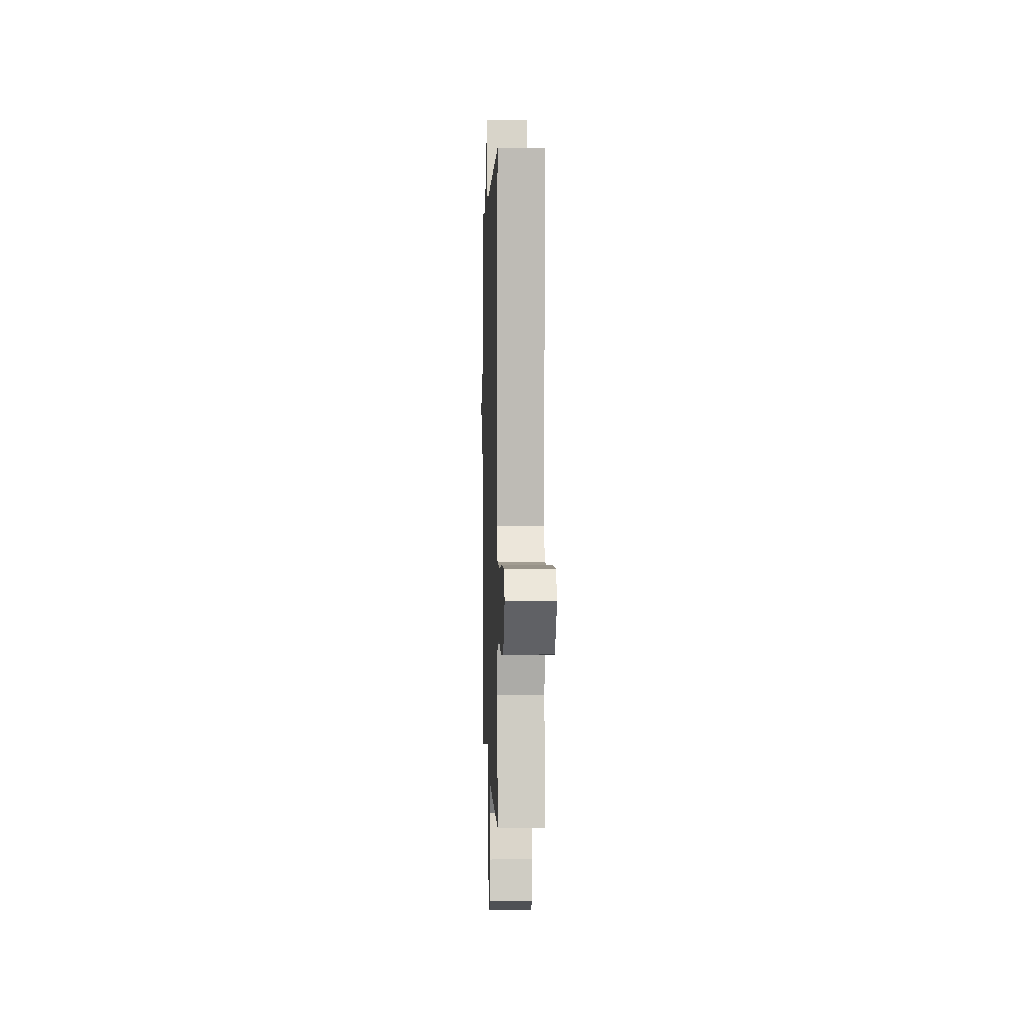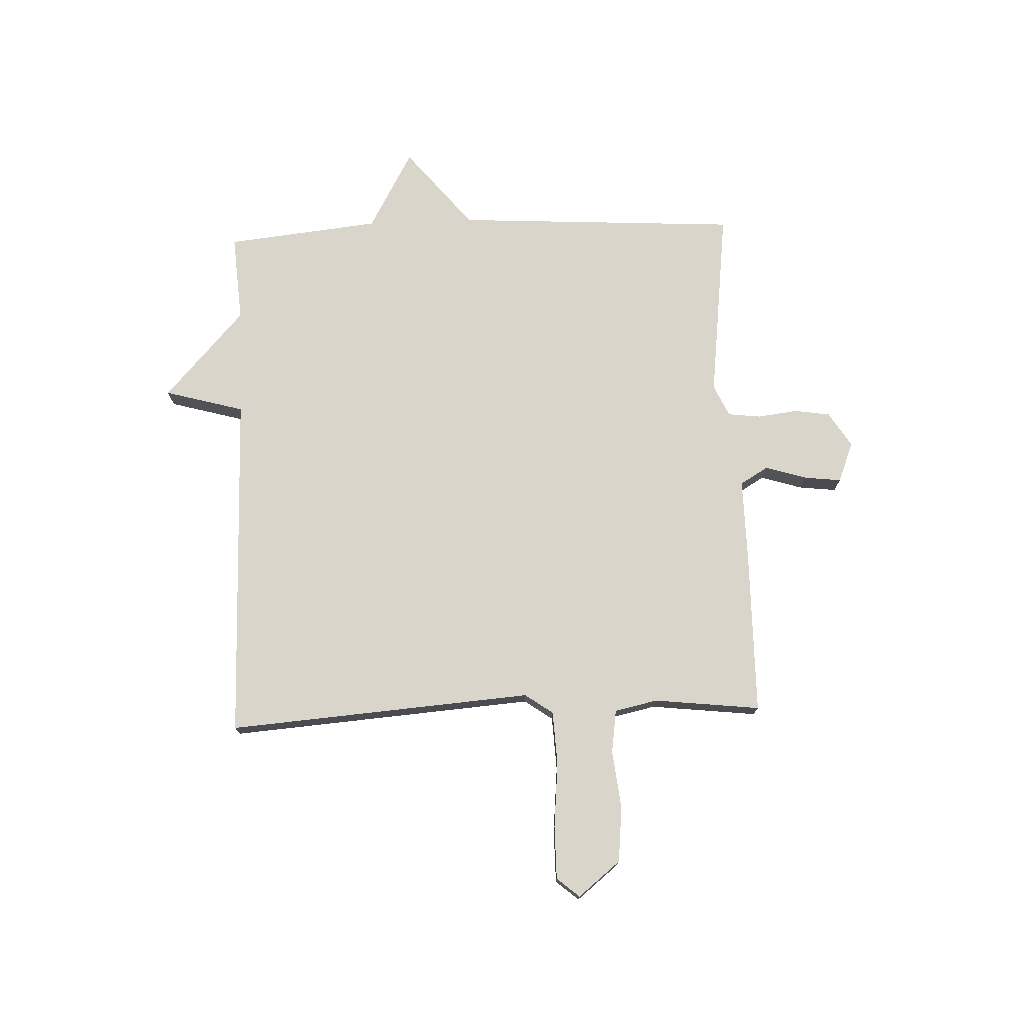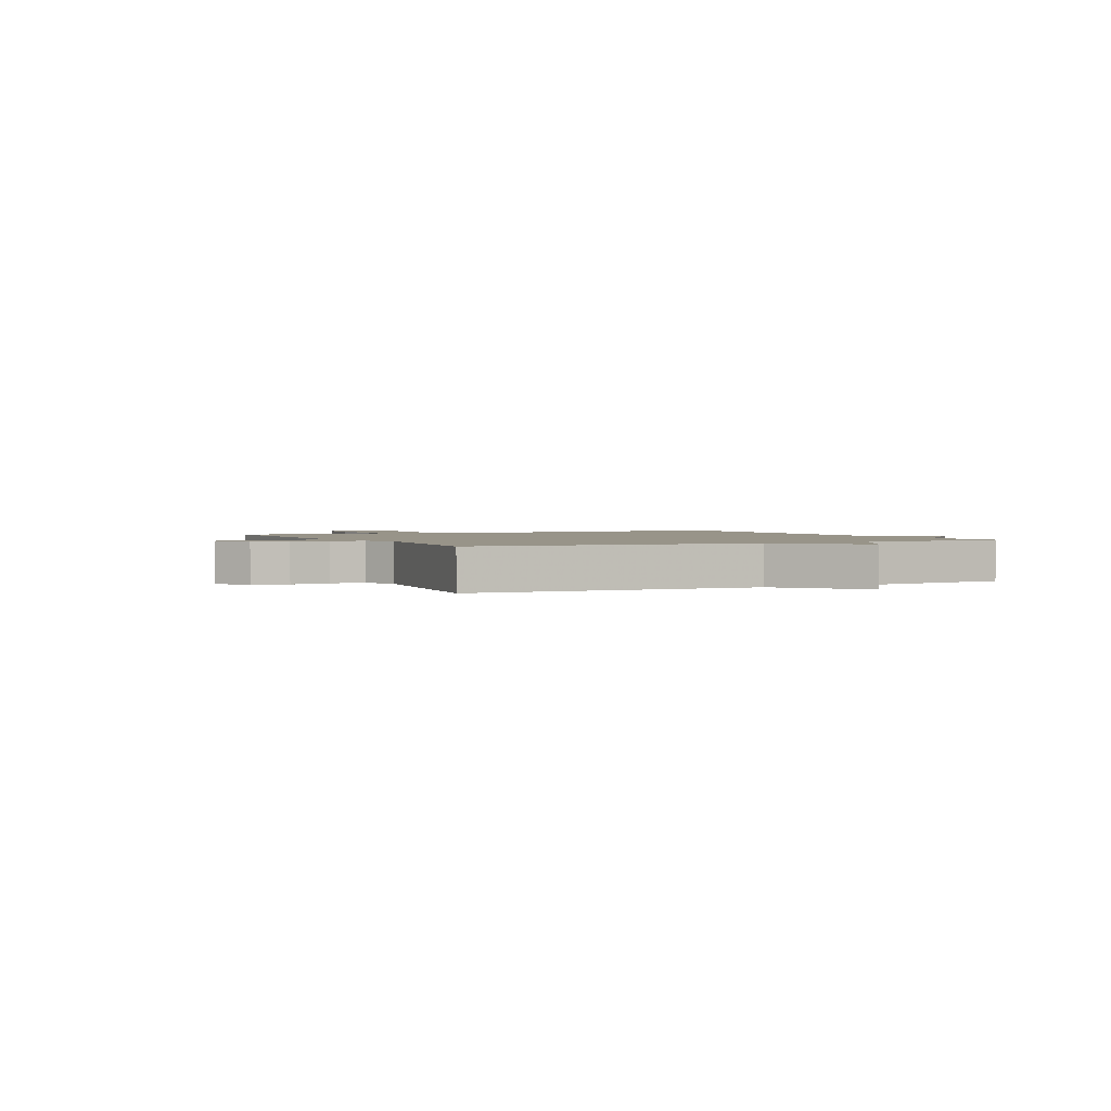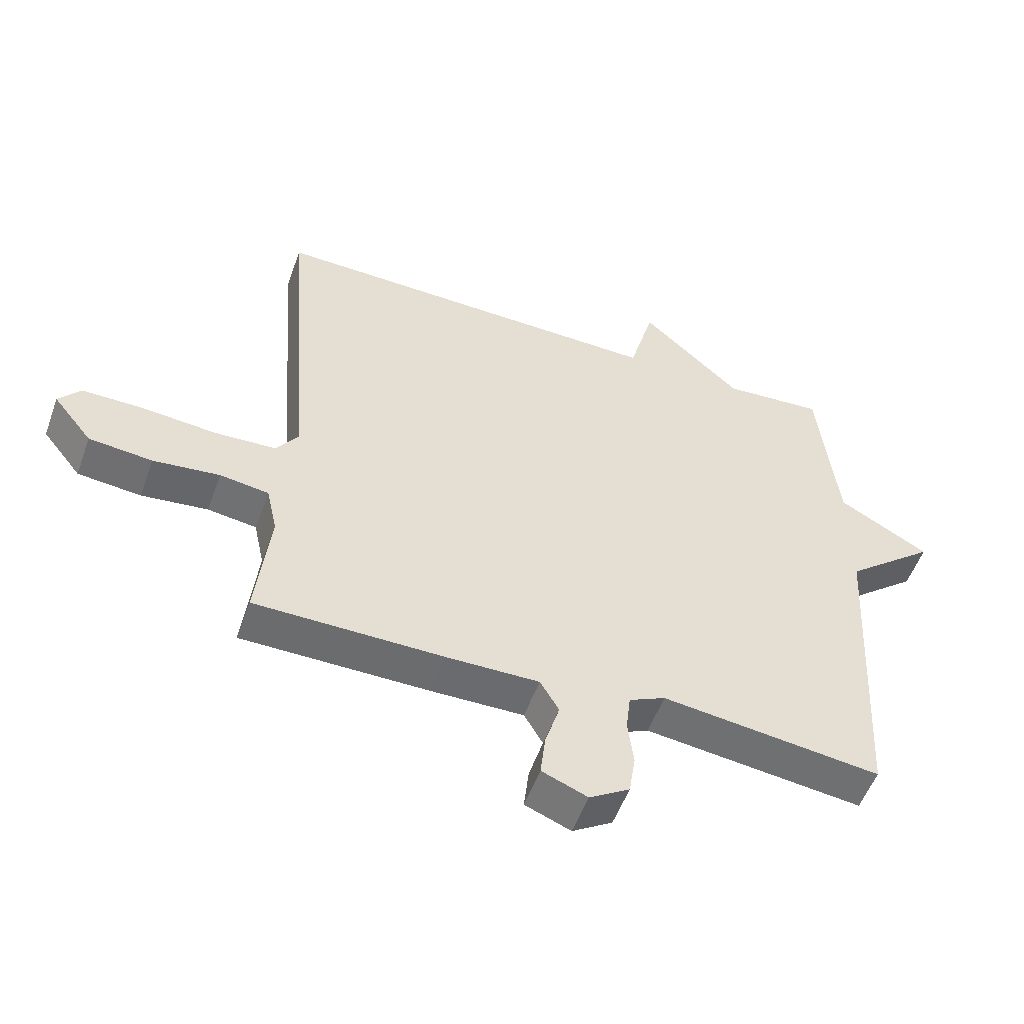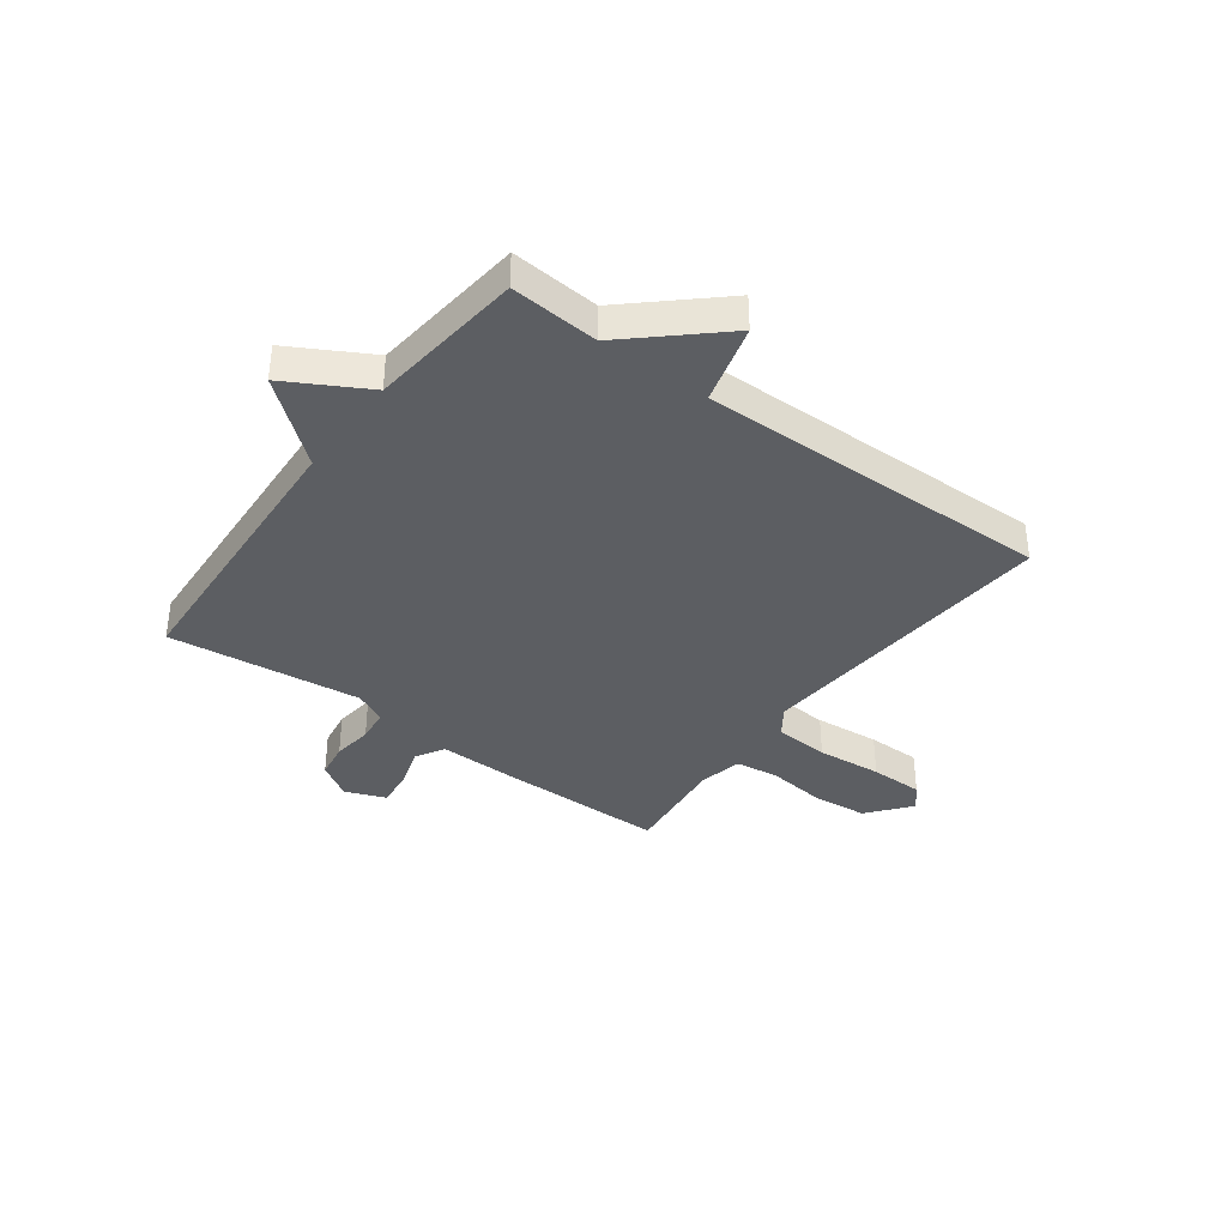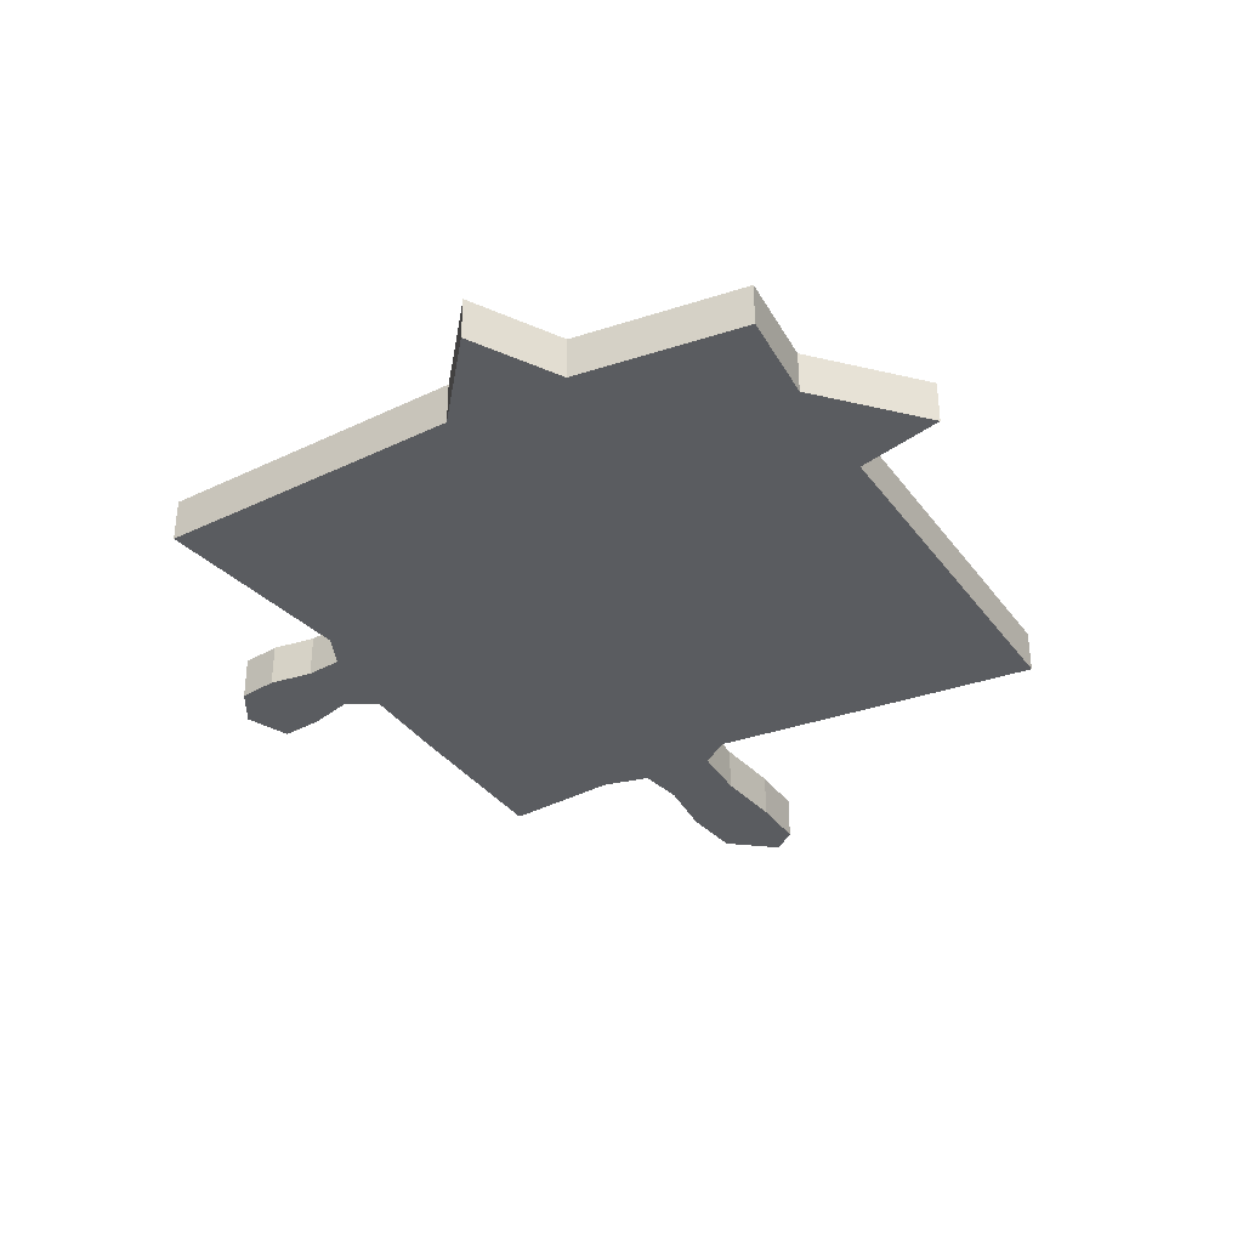
<metadata>
{"format":"obj","ext":"obj","renderer":"f3d","projection":"perspective","resolution":1024,"background":"white","views":[{"elev":1.6,"azim":88.1,"up":"+Z"},{"elev":74.7,"azim":87.8,"up":"+Y"},{"elev":1.7,"azim":-116.4,"up":"+Y"},{"elev":-53.5,"azim":160.3,"up":"+Z"},{"elev":-37.6,"azim":-36.6,"up":"+Y"},{"elev":-33.9,"azim":-60.1,"up":"+Y"}]}
</metadata>
<code>
v -0.5 0.07 0.5
v -0.34 0.07 0.488
v -0.18 0.07 0.633
v -0.14 0.07 0.488
v 0.5 0.07 0.5
v 0.458 0.07 -0.056
v 0.494 0.07 -0.107
v 0.592 0.07 -0.112
v 0.71 0.07 -0.101
v 0.807 0.07 -0.101
v 0.842 0.07 -0.142
v 0.78 0.07 -0.219
v 0.679 0.07 -0.229
v 0.573 0.07 -0.217
v 0.495 0.07 -0.228
v 0.478 0.07 -0.306
v 0.5 0.07 -0.5
v 0.2 0.07 -0.502
v 0.052 0.07 -0.5
v 0.022 0.07 -0.551
v 0.045 0.07 -0.626
v 0.053 0.07 -0.694
v -0.02 0.07 -0.723
v -0.084 0.07 -0.683
v -0.094 0.07 -0.618
v -0.085 0.07 -0.545
v -0.092 0.07 -0.485
v -0.15 0.07 -0.458
v -0.5 0.07 -0.5
v -0.53 0.07 0.019
v -0.675 0.07 0.138
v -0.53 0.07 0.219
v -0.5 0 0.5
v -0.34 0 0.488
v -0.18 0 0.633
v -0.14 0 0.488
v 0.5 0 0.5
v 0.458 0 -0.056
v 0.494 0 -0.107
v 0.592 0 -0.112
v 0.71 0 -0.101
v 0.807 0 -0.101
v 0.842 0 -0.142
v 0.78 0 -0.219
v 0.679 0 -0.229
v 0.573 0 -0.217
v 0.495 0 -0.228
v 0.478 0 -0.306
v 0.5 0 -0.5
v 0.2 0 -0.502
v 0.052 0 -0.5
v 0.022 0 -0.551
v 0.045 0 -0.626
v 0.053 0 -0.694
v -0.02 0 -0.723
v -0.084 0 -0.683
v -0.094 0 -0.618
v -0.085 0 -0.545
v -0.092 0 -0.485
v -0.15 0 -0.458
v -0.5 0 -0.5
v -0.53 0 0.019
v -0.675 0 0.138
v -0.53 0 0.219
f 30 31 32
f 32 1 2
f 30 32 2
f 29 30 2
f 28 29 2
f 2 3 4
f 28 2 4
f 27 28 4
f 4 5 6
f 27 4 6
f 26 27 6
f 24 25 26
f 23 24 26
f 22 23 26
f 21 22 26
f 20 21 26
f 19 20 26
f 19 26 6 7
f 16 17 18 19
f 15 16 19 7
f 14 15 7 8
f 12 13 14
f 11 12 14
f 10 11 14
f 9 10 14
f 8 9 14
f 64 63 62
f 34 33 64
f 34 64 62
f 34 62 61
f 34 61 60
f 36 35 34
f 36 34 60
f 36 60 59
f 38 37 36
f 38 36 59
f 38 59 58
f 58 57 56
f 58 56 55
f 58 55 54
f 58 54 53
f 58 53 52
f 58 52 51
f 39 38 58 51
f 51 50 49 48
f 39 51 48 47
f 40 39 47 46
f 46 45 44
f 46 44 43
f 46 43 42
f 46 42 41
f 46 41 40
f 1 33 34 2
f 2 34 35 3
f 3 35 36 4
f 4 36 37 5
f 5 37 38 6
f 6 38 39 7
f 7 39 40 8
f 8 40 41 9
f 9 41 42 10
f 10 42 43 11
f 11 43 44 12
f 12 44 45 13
f 13 45 46 14
f 14 46 47 15
f 15 47 48 16
f 16 48 49 17
f 17 49 50 18
f 18 50 51 19
f 19 51 52 20
f 20 52 53 21
f 21 53 54 22
f 22 54 55 23
f 23 55 56 24
f 24 56 57 25
f 25 57 58 26
f 26 58 59 27
f 27 59 60 28
f 28 60 61 29
f 29 61 62 30
f 30 62 63 31
f 31 63 64 32
f 32 64 33 1

</code>
